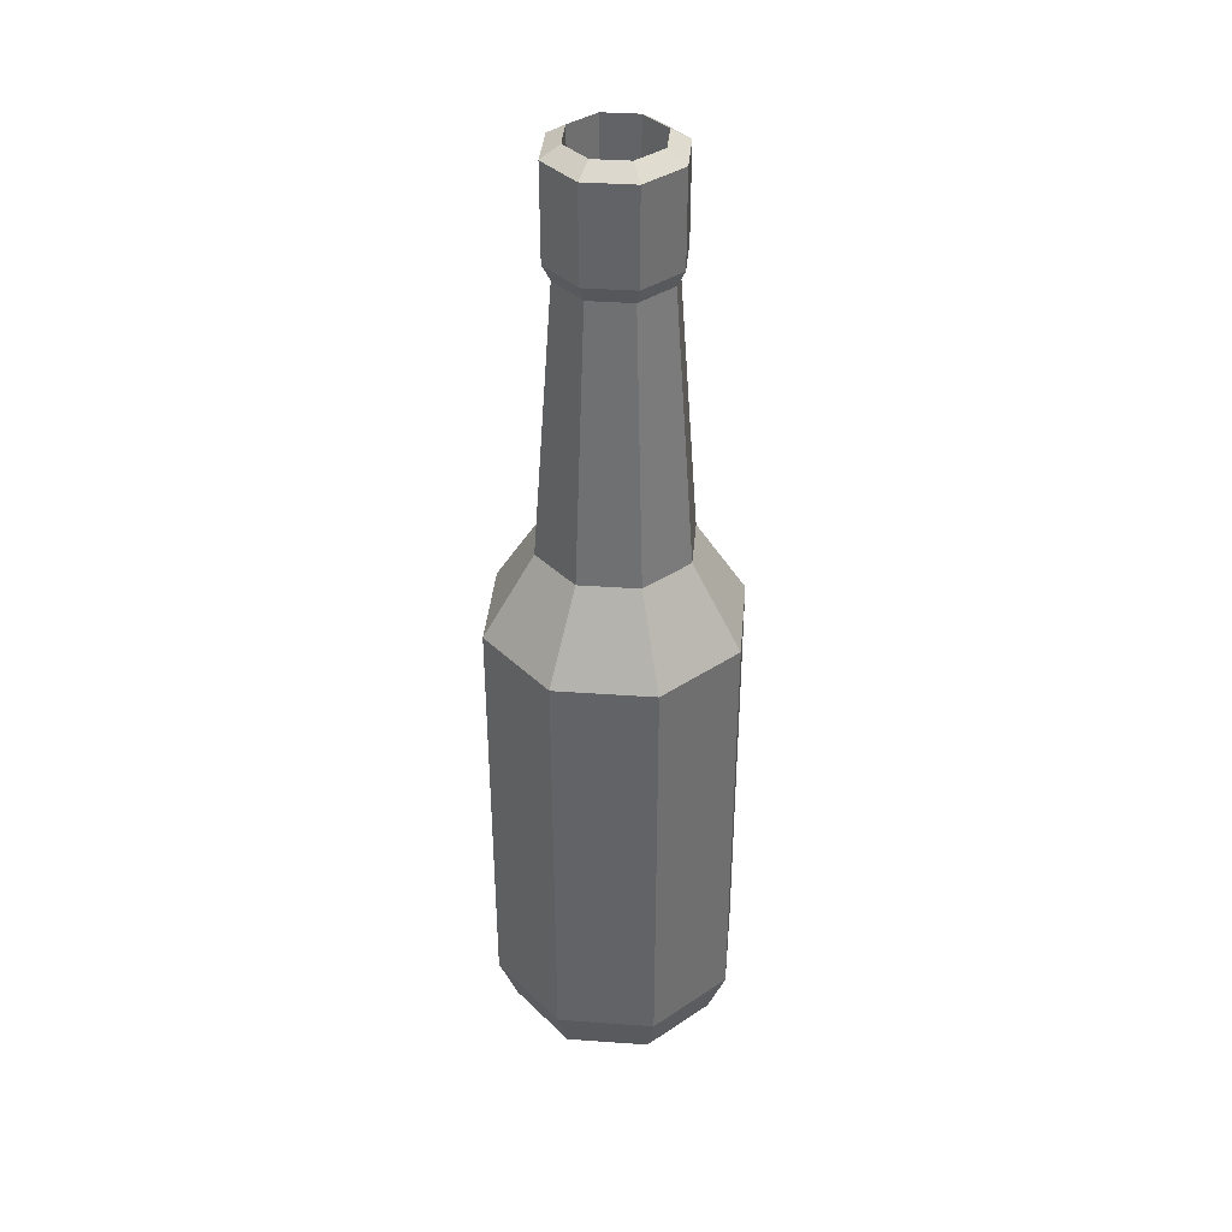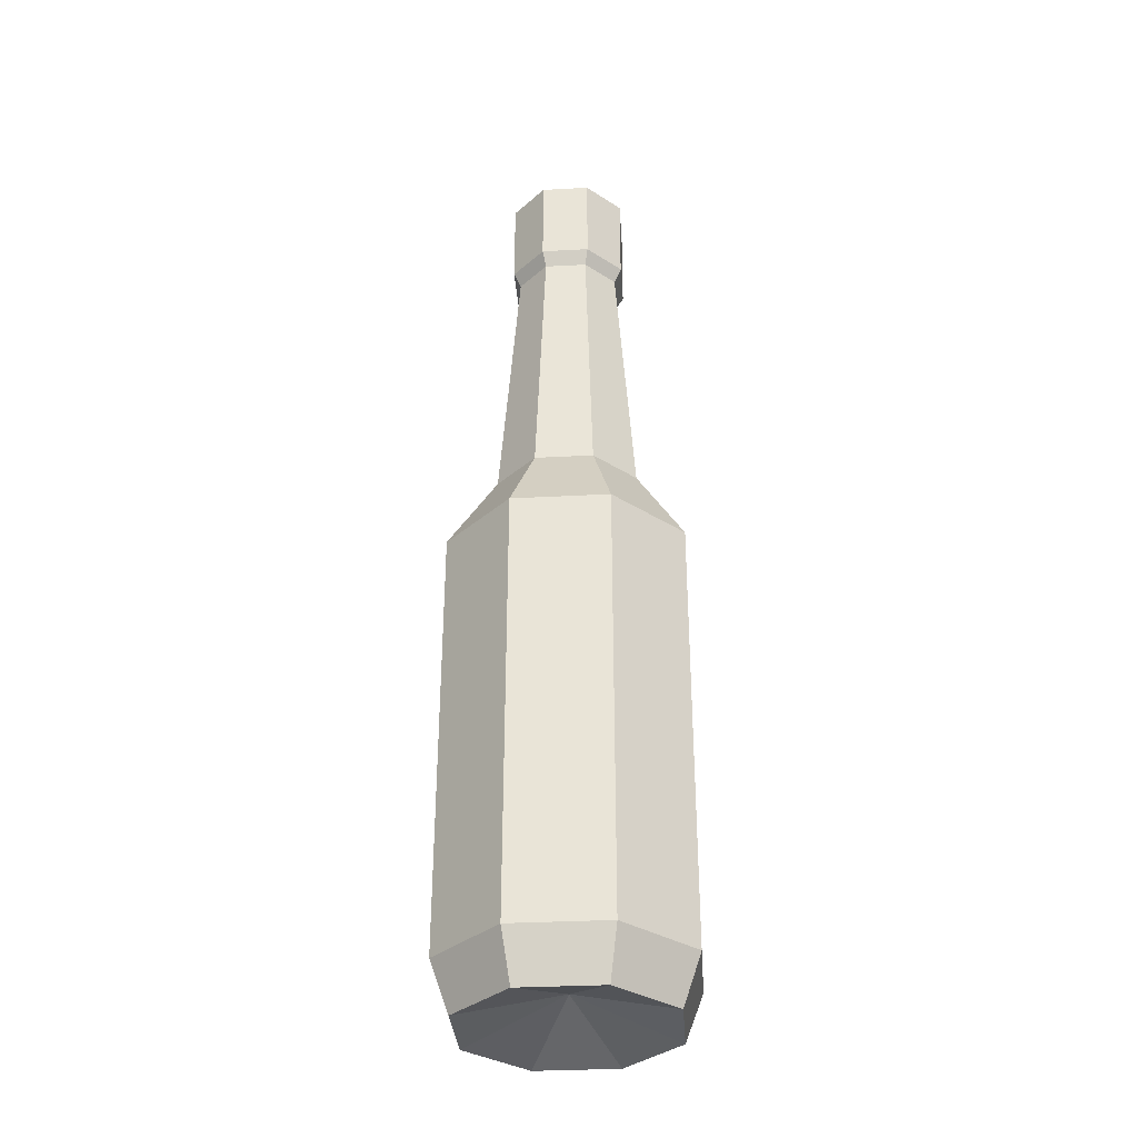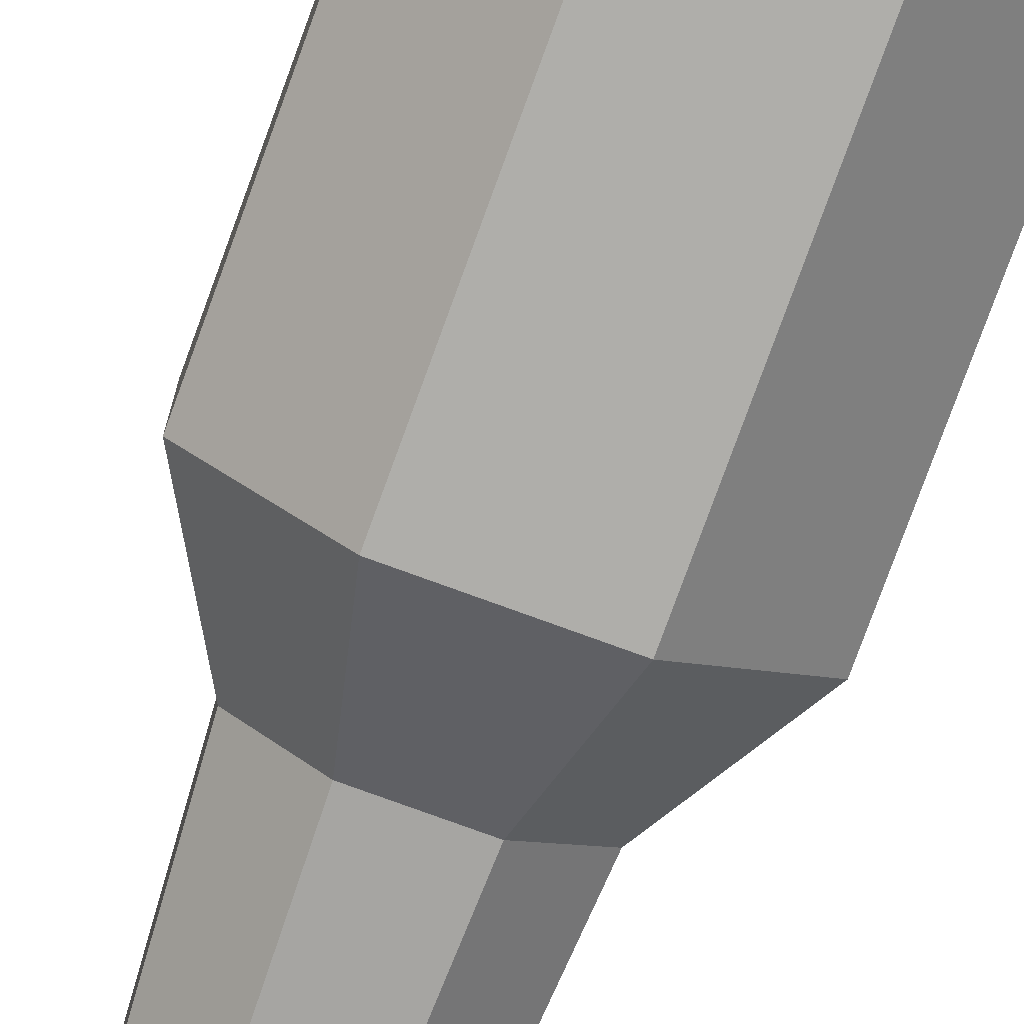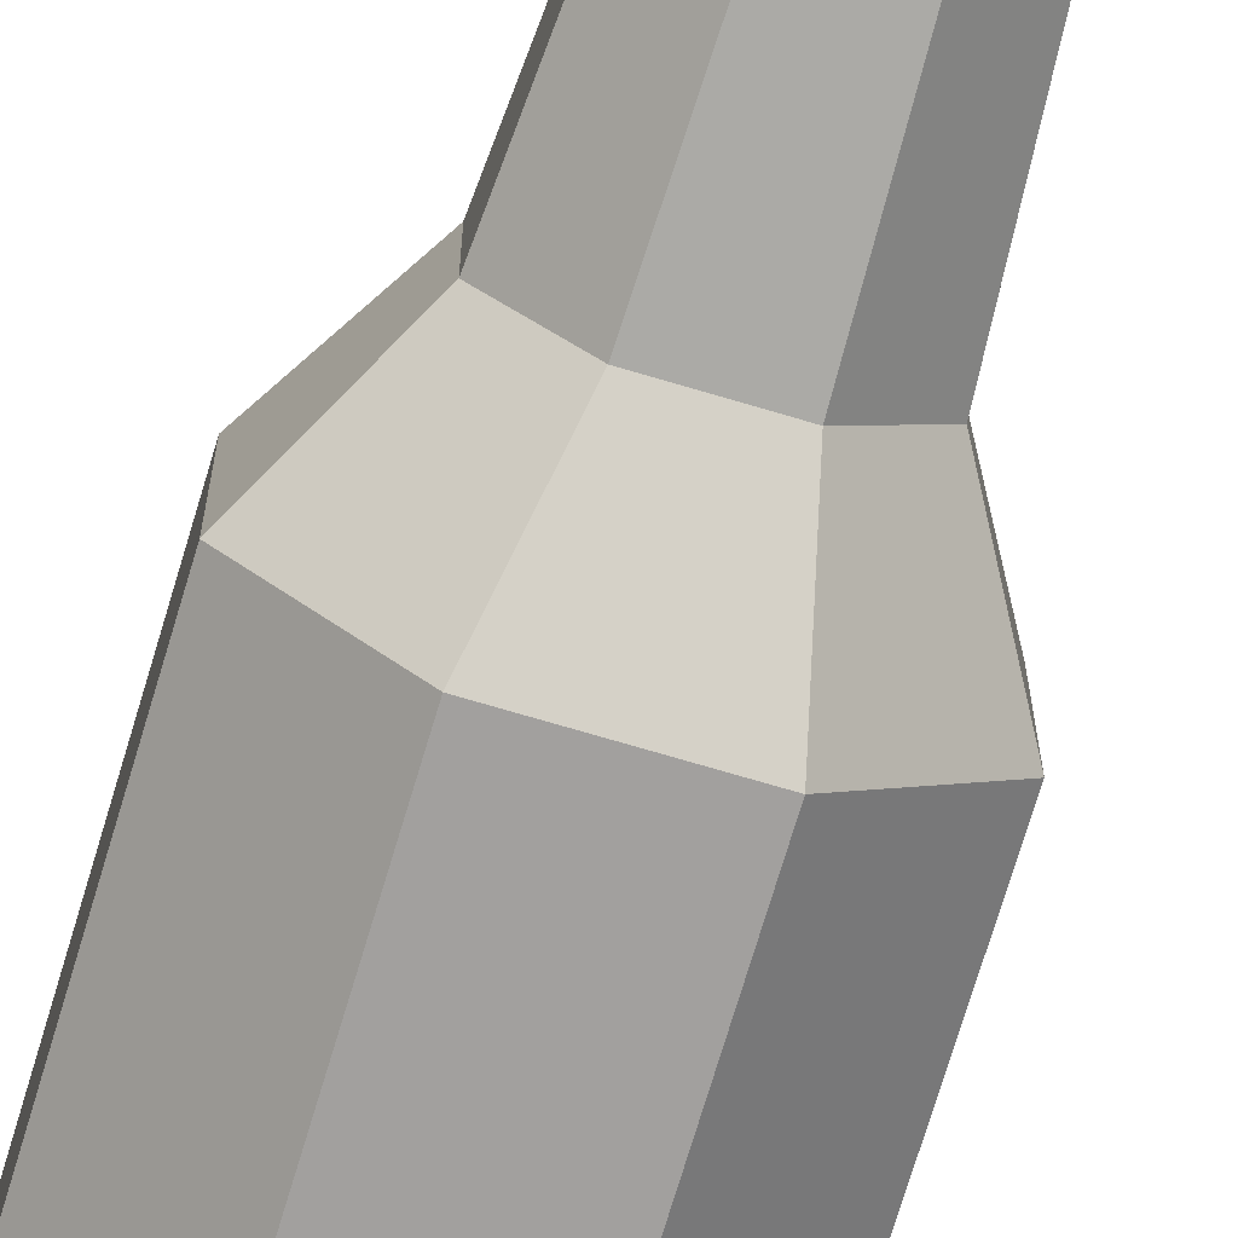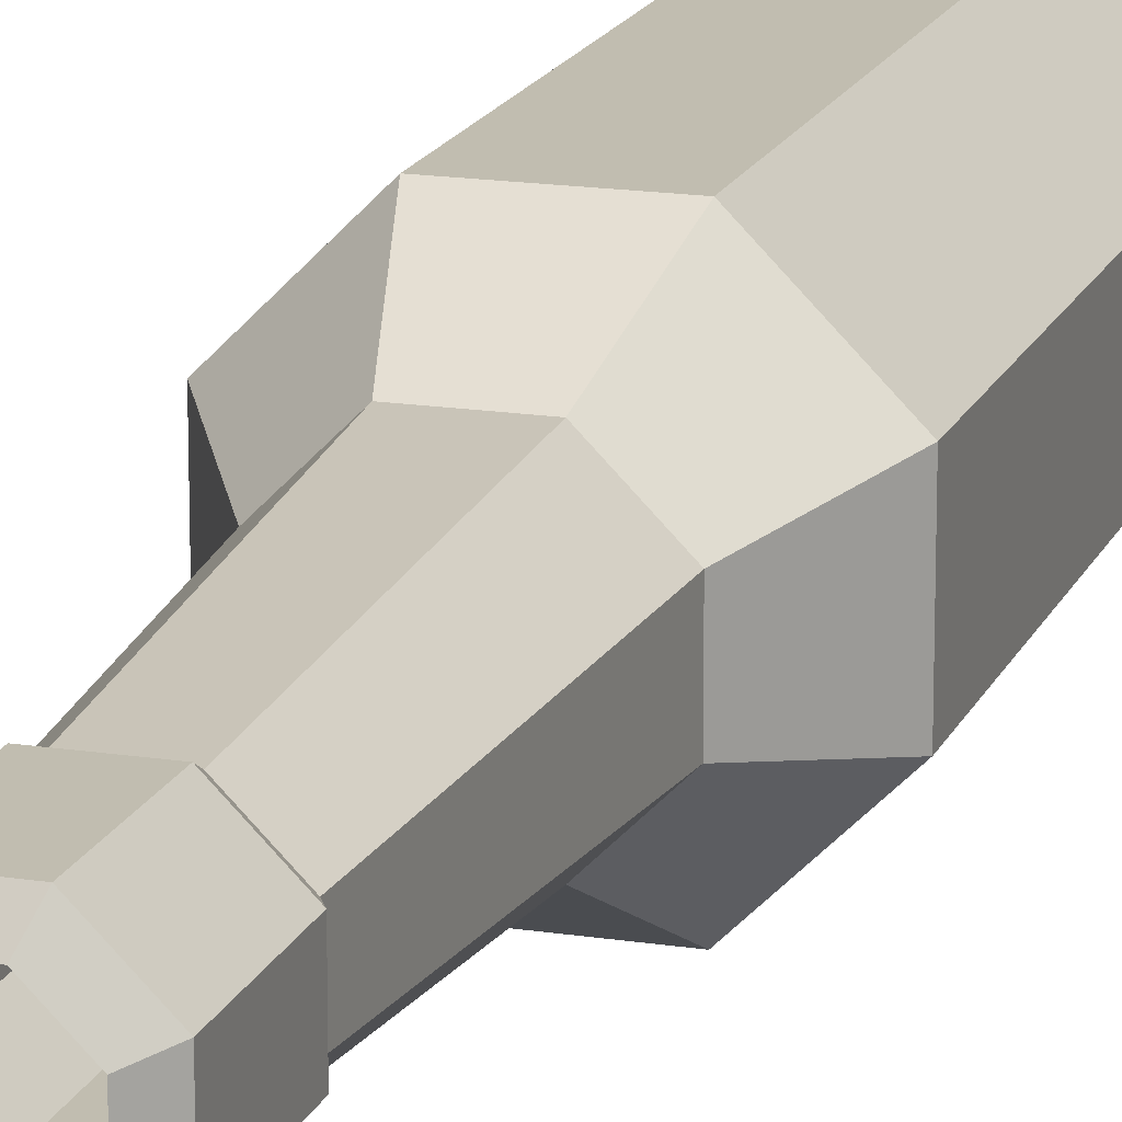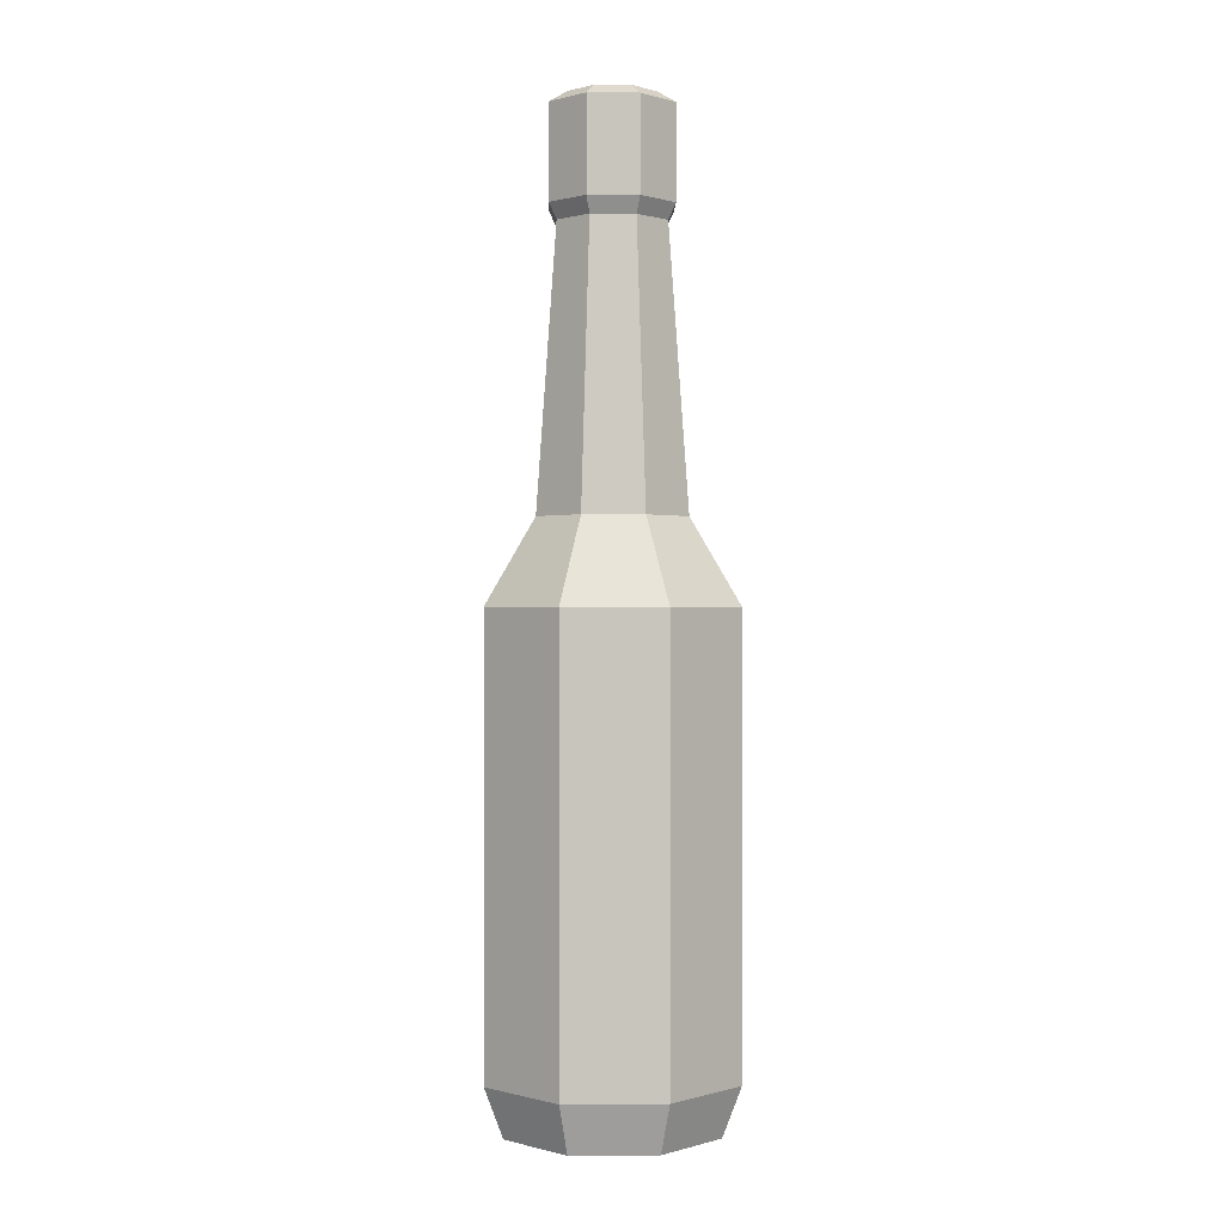
<metadata>
{"format":"obj","ext":"obj","renderer":"f3d","projection":"perspective","resolution":1024,"background":"white","views":[{"elev":38.4,"azim":-39.9,"up":"+Y"},{"elev":-33.9,"azim":-40.9,"up":"+Y"},{"elev":-77.6,"azim":-20.0,"up":"+Z"},{"elev":-71.9,"azim":163.4,"up":"+Z"},{"elev":16.7,"azim":-162.5,"up":"+Z"},{"elev":0.1,"azim":-136.1,"up":"+Y"}]}
</metadata>
<code>
o sphere_selection
v 0 0.09375 0
v 0.09061 0.125 0.2188
v 0.07701 0.03282 0.1859
v 0.2188 0.125 0.09061
v 0.1859 0.03282 0.07701
v 0.2188 0.125 -0.09061
v 0.1859 0.03282 -0.07701
v 0.09061 0.125 -0.2188
v 0.07701 0.03282 -0.1859
v -0.09061 0.125 -0.2188
v -0.07701 0.03282 -0.1859
v -0.2187 0.125 -0.09061
v -0.1859 0.03282 -0.07701
v -0.2188 0.125 0.09061
v -0.1859 0.03282 0.07701
v -0.09061 0.125 0.2187
v -0.07701 0.03282 0.1859
v 0.05437 1.092 0.1312
v 0.09061 0.9375 0.2188
v 0.1313 1.092 0.05437
v 0.2188 0.9375 0.09061
v 0.1313 1.092 -0.05437
v 0.2188 0.9375 -0.09061
v 0.05437 1.092 -0.1313
v 0.09061 0.9375 -0.2188
v -0.05437 1.092 -0.1313
v -0.09061 0.9375 -0.2188
v -0.1313 1.092 -0.05437
v -0.2187 0.9375 -0.09061
v -0.1313 1.092 0.05437
v -0.2188 0.9375 0.09061
v -0.05437 1.092 0.1312
v -0.09061 0.9375 0.2187
v 0.03818 1.655 0.09218
v 0.09218 1.655 0.03818
v 0.09218 1.655 -0.03818
v 0.03818 1.655 -0.09218
v -0.03818 1.655 -0.09218
v -0.09218 1.655 -0.03818
v -0.09218 1.655 0.03818
v -0.03818 1.655 0.09218
v 0 1.297 -6.939e-18
v 0.0453 1.631 0.1094
v 0.03851 1.595 0.09296
v 0.1094 1.631 0.0453
v 0.09296 1.595 0.03851
v 0.1094 1.631 -0.0453
v 0.09296 1.595 -0.03851
v 0.0453 1.631 -0.1094
v 0.03851 1.595 -0.09296
v -0.0453 1.631 -0.1094
v -0.03851 1.595 -0.09296
v -0.1094 1.631 -0.0453
v -0.09296 1.595 -0.03851
v -0.1094 1.631 0.0453
v -0.09296 1.595 0.03851
v -0.0453 1.631 0.1094
v -0.03851 1.595 0.09296
v 0.03204 1.824 0.07734
v 0.0453 1.803 0.1094
v 0.07734 1.824 0.03204
v 0.1094 1.803 0.0453
v 0.07734 1.824 -0.03204
v 0.1094 1.803 -0.0453
v 0.03204 1.824 -0.07734
v 0.0453 1.803 -0.1094
v -0.03204 1.824 -0.07734
v -0.0453 1.803 -0.1094
v -0.07734 1.824 -0.03204
v -0.1094 1.803 -0.0453
v -0.07734 1.824 0.03204
v -0.1094 1.803 0.0453
v -0.03204 1.824 0.07734
v -0.0453 1.803 0.1094
v 0.07734 1.449 -0.03204
v 0.07734 1.449 0.03204
v 0.03204 1.449 -0.07734
v -0.03204 1.449 -0.07734
v -0.07734 1.449 -0.03204
v -0.07734 1.449 0.03204
v -0.03204 1.449 0.07734
v 0.03204 1.449 0.07734
f 2 3 5 4
f 5 3 1
f 4 5 7 6
f 7 5 1
f 6 7 9 8
f 9 7 1
f 8 9 11 10
f 11 9 1
f 10 11 13 12
f 13 11 1
f 12 13 15 14
f 15 13 1
f 14 15 17 16
f 17 15 1
f 16 17 3 2
f 3 17 1
f 18 19 21 20
f 20 21 23 22
f 22 23 25 24
f 24 25 27 26
f 26 27 29 28
f 28 29 31 30
f 30 31 33 32
f 32 33 19 18
f 21 4 6 23
f 19 2 4 21
f 2 19 33 16
f 16 33 31 14
f 29 12 14 31
f 10 12 29 27
f 8 10 27 25
f 6 8 25 23
f 20 35 34 18
f 22 36 35 20
f 24 37 36 22
f 26 38 37 24
f 28 39 38 26
f 30 40 39 28
f 32 41 40 30
f 18 34 41 32
f 43 44 46 45
f 46 44 42
f 45 46 48 47
f 48 46 42
f 47 48 50 49
f 50 48 42
f 49 50 52 51
f 52 50 42
f 51 52 54 53
f 54 52 42
f 53 54 56 55
f 56 54 42
f 55 56 58 57
f 58 56 42
f 57 58 44 43
f 44 58 42
f 59 60 62 61
f 61 62 64 63
f 63 64 66 65
f 65 66 68 67
f 67 68 70 69
f 69 70 72 71
f 71 72 74 73
f 73 74 60 59
f 62 45 47 64
f 60 43 45 62
f 43 60 74 57
f 57 74 72 55
f 70 53 55 72
f 51 53 70 68
f 49 51 68 66
f 47 49 66 64
f 63 75 76 61
f 65 77 75 63
f 67 78 77 65
f 69 79 78 67
f 71 80 79 69
f 73 81 80 71
f 59 82 81 73
f 61 76 82 59

</code>
